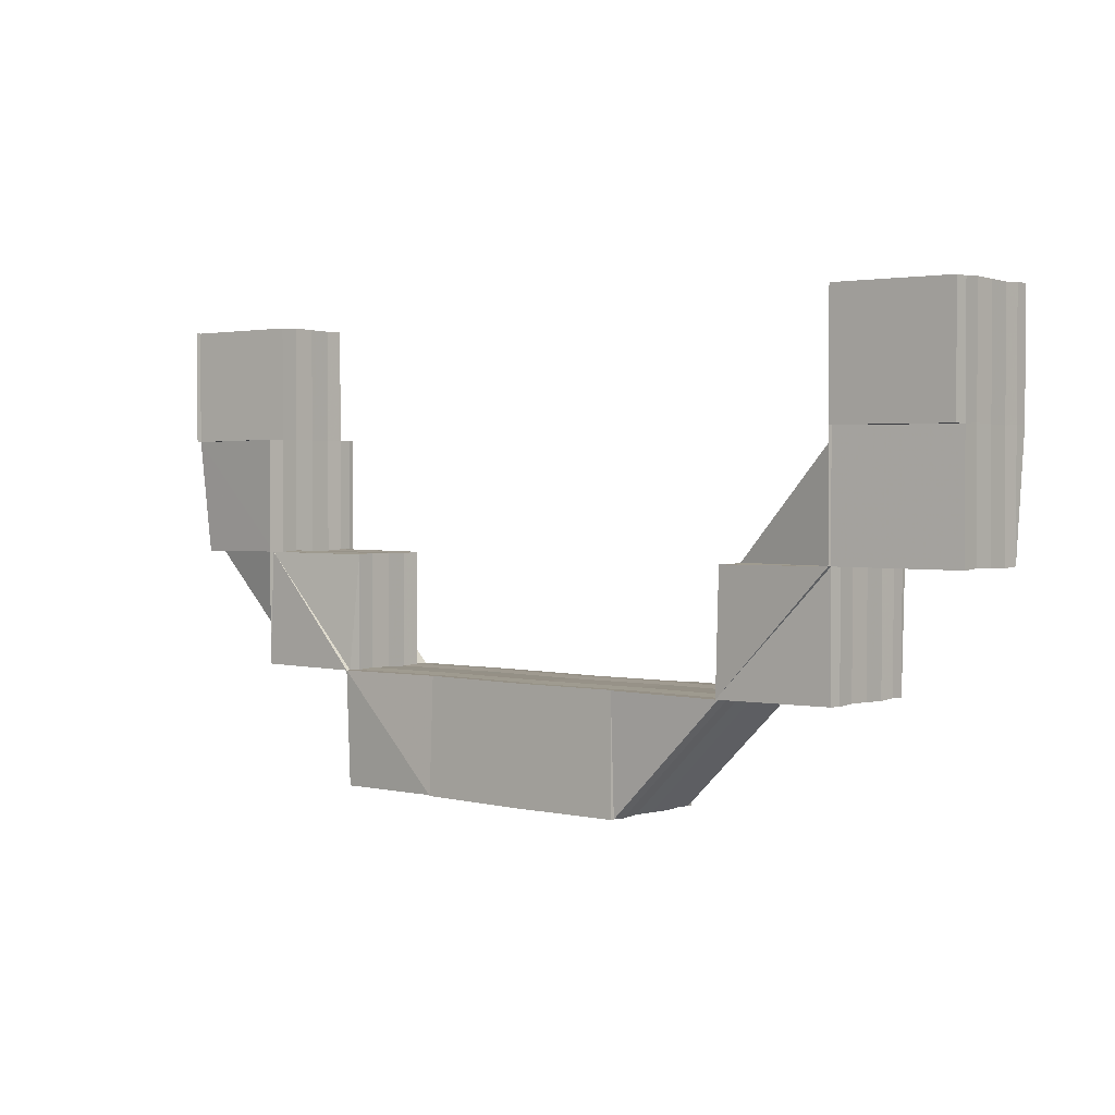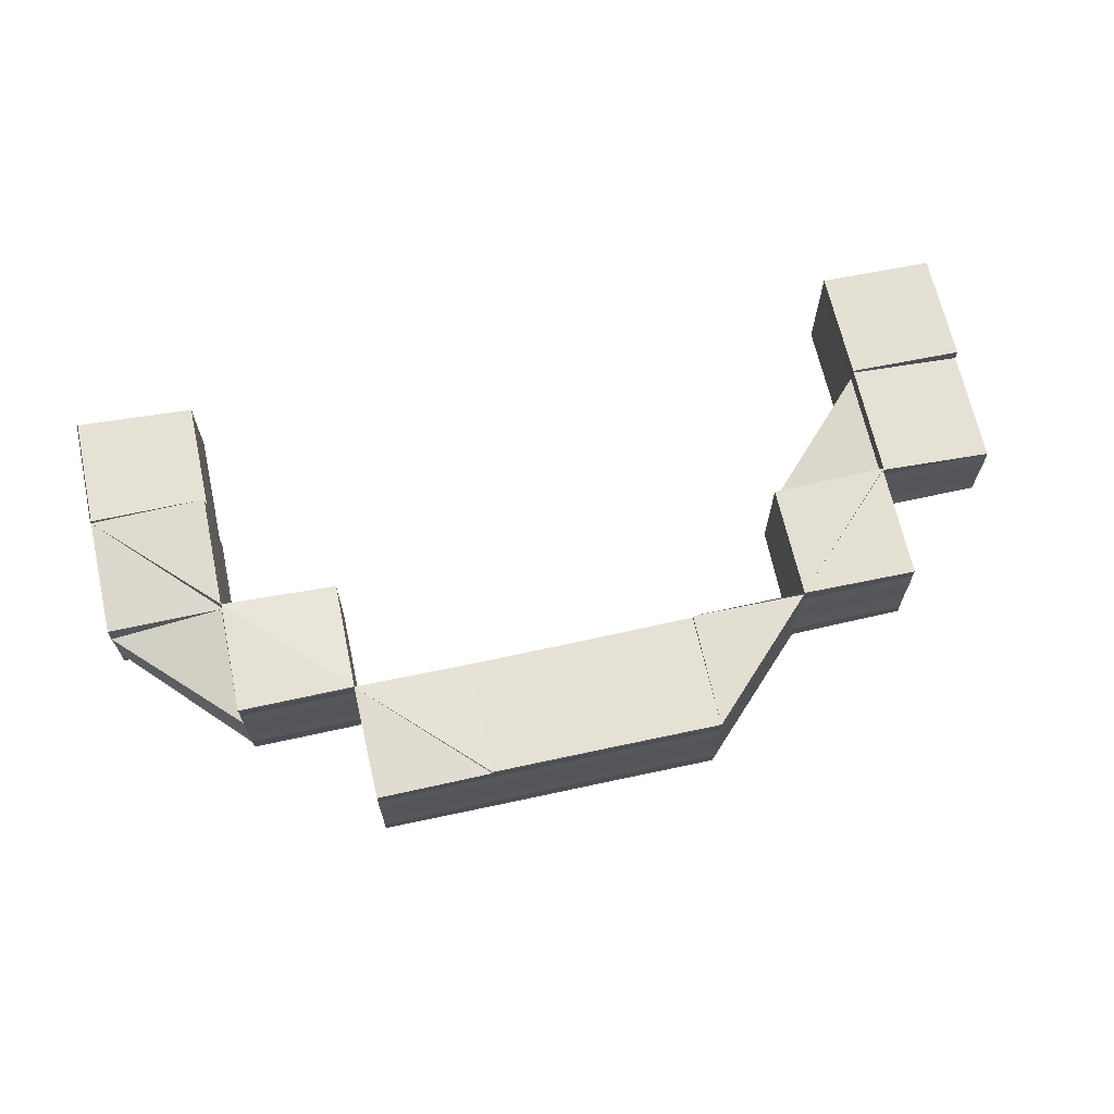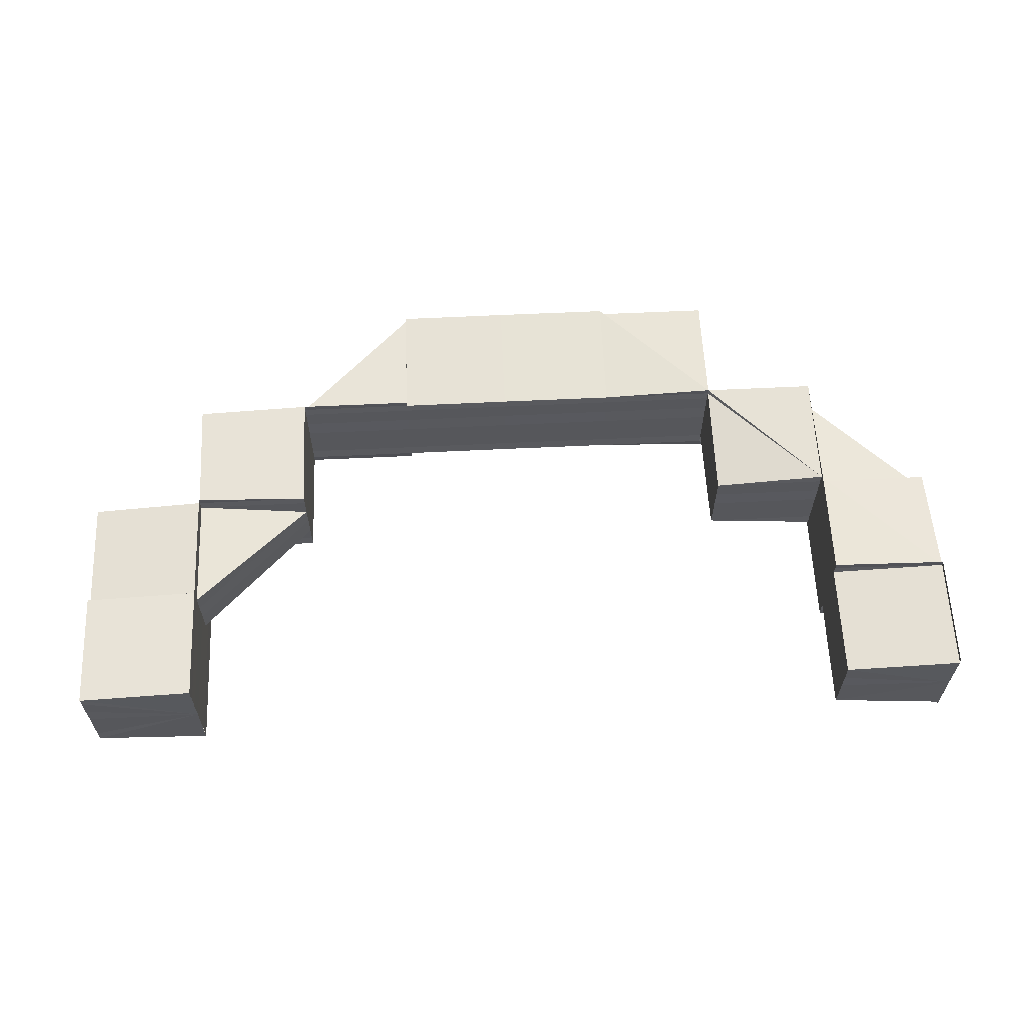
<metadata>
{"format":"obj","ext":"obj","renderer":"f3d","projection":"perspective","resolution":1024,"background":"white","views":[{"elev":1.7,"azim":41.5,"up":"+Y"},{"elev":67.0,"azim":-12.4,"up":"+Z"},{"elev":60.9,"azim":177.3,"up":"+Z"}]}
</metadata>
<code>
o 6579
v 2212 1879 13.96
v 2212 1879 13.96
v 2212 1879 13.96
v 2212 1879 13.96
v 2212 1879 13.96
v 2212 1879 13.96
v 2212 1879 13.96
v 2212 1879 13.96
v 2212 1879 13.96
v 2212 1879 13.96
v 2212 1879 13.96
v 2212 1879 13.96
v 2212 1879 13.96
v 2212 1879 13.95
v 2212 1879 13.95
v 2212 1879 13.95
v 2212 1879 13.96
v 2212 1879 13.96
v 2212 1879 13.96
v 2212 1879 13.96
v 2212 1879 13.96
v 2212 1879 13.96
v 2212 1879 13.96
v 2212 1879 13.96
v 2212 1879 13.96
v 2212 1879 13.96
v 2212 1879 13.96
v 2212 1879 13.96
v 2212 1879 13.96
v 2212 1879 13.96
v 2212 1879 13.96
v 2212 1879 13.96
v 2212 1879 13.96
v 2212 1879 13.96
v 2212 1879 13.96
v 2212 1879 13.96
v 2212 1879 13.97
v 2212 1879 13.96
v 2212 1879 13.97
v 2212 1879 13.96
v 2212 1879 13.96
v 2212 1879 13.96
v 2212 1879 13.96
v 2212 1879 13.96
v 2212 1879 13.96
v 2212 1879 13.96
v 2212 1879 13.96
v 2212 1879 13.96
v 2212 1879 13.96
v 2212 1879 13.96
v 2212 1879 13.96
v 2212 1879 13.96
v 2212 1879 13.96
v 2212 1879 13.95
v 2212 1879 13.96
v 2212 1879 13.96
v 2212 1879 13.96
v 2212 1879 13.96
v 2212 1879 13.96
v 2212 1879 13.96
v 2212 1879 13.96
v 2212 1879 13.96
v 2212 1879 13.95
v 2212 1879 13.96
v 2212 1879 13.95
v 2212 1879 13.96
v 2212 1879 13.96
v 2212 1879 13.96
v 2212 1879 13.96
v 2212 1879 13.96
v 2212 1879 13.96
v 2212 1879 13.96
v 2212 1879 13.96
v 2212 1879 13.96
v 2212 1879 13.96
v 2212 1879 13.96
v 2212 1879 13.96
v 2212 1879 13.96
v 2212 1879 13.96
v 2212 1879 13.96
v 2212 1879 13.96
v 2212 1879 13.96
v 2212 1879 13.96
v 2212 1879 13.96
v 2212 1879 13.96
v 2212 1879 13.96
v 2212 1879 13.96
v 2212 1879 13.97
v 2212 1879 13.97
v 2212 1879 13.96
v 2212 1879 13.96
v 2212 1879 13.97
v 2212 1879 13.96
v 2212 1879 13.97
v 2212 1879 13.97
v 2212 1879 13.96
v 2212 1879 13.96
v 2212 1879 13.96
v 2212 1879 13.96
v 2212 1879 13.96
v 2212 1879 13.96
v 2212 1879 13.97
v 2212 1879 13.97
v 2212 1879 13.96
v 2212 1879 13.97
v 2212 1879 13.97
v 2212 1879 13.96
v 2212 1879 13.96
v 2212 1879 13.96
v 2212 1879 13.97
v 2212 1879 13.96
v 2212 1879 13.97
v 2212 1879 13.97
v 2212 1879 13.96
v 2212 1879 13.96
v 2212 1879 13.97
v 2212 1879 13.97
v 2212 1879 13.96
v 2212 1879 13.96
v 2212 1879 13.97
v 2212 1879 13.96
v 2212 1879 13.96
v 2212 1879 13.96
v 2212 1879 13.96
v 2212 1879 13.96
v 2212 1879 13.96
v 2212 1879 13.96
v 2212 1879 13.96
v 2212 1879 13.96
v 2212 1879 13.96
v 2212 1879 13.97
v 2212 1879 13.96
v 2212 1879 13.96
v 2212 1879 13.96
v 2212 1879 13.96
v 2212 1879 13.96
v 2212 1879 13.96
v 2212 1879 13.96
v 2212 1879 13.96
v 2212 1879 13.96
v 2212 1879 13.96
v 2212 1879 13.96
v 2212 1879 13.96
v 2212 1879 13.96
v 2212 1879 13.95
v 2212 1879 13.96
v 2212 1879 13.96
v 2212 1879 13.96
v 2212 1879 13.96
v 2212 1879 13.96
v 2212 1879 13.96
v 2212 1879 13.96
v 2212 1879 13.97
v 2212 1879 13.96
v 2212 1879 13.96
v 2212 1879 13.96
v 2212 1879 13.96
v 2212 1879 13.96
v 2212 1879 13.97
v 2212 1879 13.97
v 2212 1879 13.96
v 2212 1879 13.96
v 2212 1879 13.96
v 2212 1879 13.97
v 2212 1879 13.96
v 2212 1879 13.96
v 2212 1879 13.96
v 2212 1879 13.96
v 2212 1879 13.96
v 2212 1879 13.96
v 2212 1879 13.96
v 2212 1879 13.96
v 2212 1879 13.96
v 2212 1879 13.96
v 2212 1879 13.96
v 2212 1879 13.96
v 2212 1879 13.97
v 2212 1879 13.96
v 2212 1879 13.96
v 2212 1879 13.96
v 2212 1879 13.97
v 2212 1879 13.96
v 2212 1879 13.96
v 2212 1879 13.96
v 2212 1879 13.96
v 2212 1879 13.96
v 2212 1879 13.96
v 2212 1879 13.96
v 2212 1879 13.96
v 2212 1879 13.96
v 2212 1879 13.96
v 2212 1879 13.96
v 2212 1879 13.96
v 2212 1879 13.96
v 2212 1879 13.97
v 2212 1879 13.96
v 2212 1879 13.97
v 2212 1879 13.96
v 2212 1879 13.96
v 2212 1879 13.96
v 2212 1879 13.96
v 2212 1879 13.96
v 2212 1879 13.96
v 2212 1879 13.96
v 2212 1879 13.97
v 2212 1879 13.96
v 2212 1879 13.97
v 2212 1879 13.97
v 2212 1879 13.97
v 2212 1879 13.97
v 2212 1879 13.96
v 2212 1879 13.96
v 2212 1879 13.96
v 2212 1879 13.96
v 2212 1879 13.96
v 2212 1879 13.96
v 2212 1879 13.97
v 2212 1879 13.96
v 2212 1879 13.97
v 2212 1879 13.96
v 2212 1879 13.96
v 2212 1879 13.96
v 2212 1879 13.96
v 2212 1879 13.96
v 2212 1879 13.96
v 2212 1879 13.96
v 2212 1879 13.96
v 2212 1879 13.96
v 2212 1879 13.96
v 2212 1879 13.96
v 2212 1879 13.96
v 2212 1879 13.95
v 2212 1879 13.95
v 2212 1879 13.96
v 2212 1879 13.95
v 2212 1879 13.96
v 2212 1879 13.96
v 2212 1879 13.96
v 2212 1879 13.95
v 2212 1879 13.95
v 2212 1879 13.95
v 2212 1879 13.96
v 2212 1879 13.95
v 2212 1879 13.95
v 2212 1879 13.96
v 2212 1879 13.95
v 2212 1879 13.96
v 2212 1879 13.95
v 2212 1879 13.96
v 2212 1879 13.96
v 2212 1879 13.96
v 2212 1879 13.95
v 2212 1879 13.95
v 2212 1879 13.95
v 2212 1879 13.96
v 2212 1879 13.96
v 2212 1879 13.95
v 2212 1879 13.96
v 2212 1879 13.96
v 2212 1879 13.96
v 2212 1879 13.96
v 2212 1879 13.96
v 2212 1879 13.96
v 2212 1879 13.96
v 2212 1879 13.95
v 2212 1879 13.95
v 2212 1879 13.95
v 2212 1879 13.95
v 2212 1879 13.96
v 2212 1879 13.95
v 2212 1879 13.96
v 2212 1879 13.96
v 2212 1879 13.96
v 2212 1879 13.96
v 2212 1879 13.96
v 2212 1879 13.96
v 2212 1879 13.96
v 2212 1879 13.96
v 2212 1879 13.96
v 2212 1879 13.96
v 2212 1879 13.96
v 2212 1879 13.96
v 2212 1879 13.96
v 2212 1879 13.96
v 2212 1879 13.96
v 2212 1879 13.96
v 2212 1879 13.96
v 2212 1879 13.96
v 2212 1879 13.96
v 2212 1879 13.96
v 2212 1879 13.96
v 2212 1879 13.96
v 2212 1879 13.96
v 2212 1879 13.96
v 2212 1879 13.96
v 2212 1879 13.96
v 2212 1879 13.96
v 2212 1879 13.96
v 2212 1879 13.96
v 2212 1879 13.96
v 2212 1879 13.96
v 2212 1879 13.96
v 2212 1879 13.96
v 2212 1879 13.96
v 2212 1879 13.96
v 2212 1879 13.96
v 2212 1879 13.96
v 2212 1879 13.96
v 2212 1879 13.96
v 2212 1879 13.96
v 2212 1879 13.96
v 2212 1879 13.96
v 2212 1879 13.96
v 2212 1879 13.96
v 2212 1879 13.96
v 2212 1879 13.96
v 2212 1879 13.96
v 2212 1879 13.96
v 2212 1879 13.96
v 2212 1879 13.96
v 2212 1879 13.96
v 2212 1879 13.97
v 2212 1879 13.96
v 2212 1879 13.96
v 2212 1879 13.96
v 2212 1879 13.97
v 2212 1879 13.96
v 2212 1879 13.96
v 2212 1879 13.96
v 2212 1879 13.96
v 2212 1879 13.96
v 2212 1879 13.96
v 2212 1879 13.96
v 2212 1879 13.96
v 2212 1879 13.96
v 2212 1879 13.97
v 2212 1879 13.96
v 2212 1879 13.96
v 2212 1879 13.96
v 2212 1879 13.96
v 2212 1879 13.96
v 2212 1879 13.96
v 2212 1879 13.96
v 2212 1879 13.96
v 2212 1879 13.96
v 2212 1879 13.96
v 2212 1879 13.96
v 2212 1879 13.96
v 2212 1879 13.96
v 2212 1879 13.96
v 2212 1879 13.96
v 2212 1879 13.96
v 2212 1879 13.96
v 2212 1879 13.96
v 2212 1879 13.96
v 2212 1879 13.96
v 2212 1879 13.96
v 2212 1879 13.97
v 2212 1879 13.96
v 2212 1879 13.96
v 2212 1879 13.96
v 2212 1879 13.97
v 2212 1879 13.97
v 2212 1879 13.97
v 2212 1879 13.96
v 2212 1879 13.96
v 2212 1879 13.97
v 2212 1879 13.96
v 2212 1879 13.96
v 2212 1879 13.96
v 2212 1879 13.97
v 2212 1879 13.97
v 2212 1879 13.96
v 2212 1879 13.96
v 2212 1879 13.96
v 2212 1879 13.96
v 2212 1879 13.96
v 2212 1879 13.96
v 2212 1879 13.96
v 2212 1879 13.96
v 2212 1879 13.96
v 2212 1879 13.96
v 2212 1879 13.96
v 2212 1879 13.96
v 2212 1879 13.96
v 2212 1879 13.96
v 2212 1879 13.96
v 2212 1879 13.96
v 2212 1879 13.96
v 2212 1879 13.96
v 2212 1879 13.96
v 2212 1879 13.96
v 2212 1879 13.95
v 2212 1879 13.95
v 2212 1879 13.96
v 2212 1879 13.95
v 2212 1879 13.96
v 2212 1879 13.96
v 2212 1879 13.95
v 2212 1879 13.95
v 2212 1879 13.95
v 2212 1879 13.96
v 2212 1879 13.95
v 2212 1879 13.95
v 2212 1879 13.96
v 2212 1879 13.96
v 2212 1879 13.96
v 2212 1879 13.95
v 2212 1879 13.95
v 2212 1879 13.96
v 2212 1879 13.96
v 2212 1879 13.95
v 2212 1879 13.96
v 2212 1879 13.95
v 2212 1879 13.96
v 2212 1879 13.96
v 2212 1879 13.96
v 2212 1879 13.96
v 2212 1879 13.96
v 2212 1879 13.96
v 2212 1879 13.96
v 2212 1879 13.96
v 2212 1879 13.96
v 2212 1879 13.96
v 2212 1879 13.96
v 2212 1879 13.95
v 2212 1879 13.95
v 2212 1879 13.96
v 2212 1879 13.96
v 2212 1879 13.96
v 2212 1879 13.96
v 2212 1879 13.96
v 2212 1879 13.96
v 2212 1879 13.96
v 2212 1879 13.96
v 2212 1879 13.96
v 2212 1879 13.96
v 2212 1879 13.96
v 2212 1879 13.96
v 2212 1879 13.96
v 2212 1879 13.96
v 2212 1879 13.96
v 2212 1879 13.96
v 2212 1879 13.96
v 2212 1879 13.96
v 2212 1879 13.96
v 2212 1879 13.96
v 2212 1879 13.96
v 2212 1879 13.97
v 2212 1879 13.97
v 2212 1879 13.96
v 2212 1879 13.97
v 2212 1879 13.96
v 2212 1879 13.96
v 2212 1879 13.96
v 2212 1879 13.96
v 2212 1879 13.96
v 2212 1879 13.96
v 2212 1879 13.96
v 2212 1879 13.96
v 2212 1879 13.96
v 2212 1879 13.96
v 2212 1879 13.96
v 2212 1879 13.96
v 2212 1879 13.96
v 2212 1879 13.96
v 2212 1879 13.96
v 2212 1879 13.96
v 2212 1879 13.96
v 2212 1879 13.96
v 2212 1879 13.96
v 2212 1879 13.96
v 2212 1879 13.96
v 2212 1879 13.96
v 2212 1879 13.96
v 2212 1879 13.96
v 2212 1879 13.96
v 2212 1879 13.95
v 2212 1879 13.96
v 2212 1879 13.96
v 2212 1879 13.96
v 2212 1879 13.96
v 2212 1879 13.96
v 2212 1879 13.96
v 2212 1879 13.95
v 2212 1879 13.95
v 2212 1879 13.96
v 2212 1879 13.95
v 2212 1879 13.95
v 2212 1879 13.96
v 2212 1879 13.96
v 2212 1879 13.95
v 2212 1879 13.95
v 2212 1879 13.96
v 2212 1879 13.95
v 2212 1879 13.96
v 2212 1879 13.95
v 2212 1879 13.96
v 2212 1879 13.95
v 2212 1879 13.96
v 2212 1879 13.95
v 2212 1879 13.96
v 2212 1879 13.96
v 2212 1879 13.96
v 2212 1879 13.96
v 2212 1879 13.96
v 2212 1879 13.96
v 2212 1879 13.96
v 2212 1879 13.96
v 2212 1879 13.96
v 2212 1879 13.97
v 2212 1879 13.97
v 2212 1879 13.96
v 2212 1879 13.96
v 2212 1879 13.96
v 2212 1879 13.96
v 2212 1879 13.97
v 2212 1879 13.96
v 2212 1879 13.97
v 2212 1879 13.97
v 2212 1879 13.97
v 2212 1879 13.96
v 2212 1879 13.96
v 2212 1879 13.96
v 2212 1879 13.96
v 2212 1879 13.96
v 2212 1879 13.96
v 2212 1879 13.96
v 2212 1879 13.96
v 2212 1879 13.96
v 2212 1879 13.96
v 2212 1879 13.96
v 2212 1879 13.96
v 2212 1879 13.96
v 2212 1879 13.96
v 2212 1879 13.96
v 2212 1879 13.96
v 2212 1879 13.95
v 2212 1879 13.96
v 2212 1879 13.96
v 2212 1879 13.96
v 2212 1879 13.96
v 2212 1879 13.96
v 2212 1879 13.96
v 2212 1879 13.96
v 2212 1879 13.96
v 2212 1879 13.96
v 2212 1879 13.96
v 2212 1879 13.96
v 2212 1879 13.96
f 1 2 3
f 4 5 1
f 5 6 1
f 6 7 1
f 7 8 1
f 8 9 1
f 9 10 1
f 10 11 12
f 13 11 14
f 11 15 16
f 17 18 12
f 11 19 18
f 12 18 20
f 18 21 20
f 20 21 1
f 18 22 21
f 19 23 21
f 21 2 1
f 21 24 2
f 24 25 2
f 24 26 25
f 2 25 27
f 2 27 3
f 3 27 28
f 25 29 27
f 27 30 28
f 27 29 30
f 28 30 31
f 32 33 30
f 30 34 35
f 30 35 36
f 37 38 36
f 39 37 40
f 25 41 29
f 41 42 29
f 26 41 25
f 41 43 42
f 26 44 41
f 45 44 46
f 47 43 45
f 48 49 44
f 49 50 43
f 51 48 52
f 53 52 26
f 54 51 55
f 56 57 53
f 57 58 26
f 59 26 60
f 61 62 59
f 63 56 64
f 65 63 61
f 65 66 67
f 67 64 68
f 66 69 70
f 71 69 72
f 73 70 72
f 74 75 68
f 76 77 74
f 78 79 76
f 80 81 78
f 68 82 83
f 84 85 80
f 85 86 87
f 86 88 89
f 90 87 91
f 92 88 93
f 94 95 90
f 95 96 97
f 94 98 99
f 99 100 101
f 102 103 93
f 104 103 105
f 106 107 93
f 108 107 109
f 106 110 111
f 108 112 113
f 114 115 113
f 114 116 117
f 118 115 119
f 120 116 119
f 121 122 119
f 123 122 124
f 108 125 80
f 125 126 127
f 80 128 129
f 129 130 131
f 126 132 133
f 134 104 130
f 135 134 128
f 134 135 79
f 136 134 137
f 132 138 139
f 138 140 141
f 142 141 143
f 143 144 145
f 137 146 147
f 147 148 47
f 149 148 150
f 150 146 151
f 151 152 153
f 154 155 152
f 156 154 146
f 50 156 148
f 157 158 146
f 110 159 157
f 159 160 161
f 160 162 163
f 164 163 165
f 161 166 158
f 158 167 148
f 158 166 167
f 168 169 158
f 169 170 166
f 106 168 171
f 171 157 172
f 172 158 173
f 172 174 171
f 173 175 172
f 171 176 177
f 178 179 177
f 180 181 177
f 182 183 176
f 184 185 173
f 173 167 184
f 186 187 184
f 184 188 186
f 167 188 43
f 167 189 188
f 166 189 167
f 166 190 189
f 191 190 166
f 191 192 190
f 193 194 192
f 195 196 191
f 197 195 198
f 196 199 190
f 200 193 201
f 199 202 203
f 204 202 205
f 206 207 205
f 204 208 209
f 210 208 211
f 212 200 213
f 214 215 213
f 216 214 201
f 217 216 218
f 217 219 220
f 221 212 222
f 223 221 224
f 225 223 226
f 227 228 226
f 228 229 230
f 231 230 232
f 233 225 234
f 233 235 236
f 233 237 238
f 237 239 240
f 241 239 242
f 243 244 242
f 245 244 246
f 247 235 248
f 249 250 248
f 247 251 252
f 251 253 254
f 251 255 256
f 257 255 258
f 247 259 260
f 261 256 260
f 262 263 260
f 261 264 265
f 264 266 267
f 268 259 269
f 270 268 271
f 270 272 273
f 273 274 275
f 275 276 277
f 278 276 279
f 277 280 281
f 282 283 278
f 272 283 284
f 281 285 286
f 283 250 287
f 288 289 285
f 290 288 280
f 291 290 292
f 283 293 294
f 289 295 296
f 286 296 297
f 297 298 299
f 295 300 298
f 300 301 302
f 303 302 304
f 293 305 306
f 305 307 308
f 309 310 304
f 307 311 312
f 313 314 309
f 315 316 313
f 292 317 315
f 318 311 319
f 311 320 321
f 322 318 323
f 323 324 325
f 322 326 327
f 326 328 329
f 325 330 331
f 332 333 331
f 334 335 330
f 336 337 334
f 334 337 338
f 337 339 338
f 338 339 340
f 339 341 340
f 342 340 343
f 340 341 344
f 341 345 344
f 340 344 346
f 347 340 346
f 347 346 222
f 346 344 348
f 346 348 224
f 344 349 348
f 344 345 349
f 350 348 351
f 352 346 350
f 351 284 350
f 350 294 352
f 353 347 352
f 352 306 353
f 234 354 351
f 351 355 234
f 234 287 248
f 356 319 353
f 353 308 356
f 218 357 356
f 356 312 218
f 218 321 358
f 359 320 358
f 360 219 358
f 360 361 362
f 360 361 309
f 361 363 364
f 365 366 367
f 365 366 368
f 366 369 370
f 366 371 372
f 373 374 375
f 375 376 377
f 377 378 379
f 379 380 381
f 380 382 383
f 378 133 380
f 378 380 384
f 380 139 385
f 386 387 380
f 387 388 385
f 389 386 378
f 390 388 73
f 388 391 392
f 391 393 394
f 395 392 396
f 397 398 395
f 398 399 400
f 401 393 402
f 403 399 402
f 404 405 402
f 406 405 407
f 404 408 83
f 390 408 409
f 410 411 83
f 390 411 412
f 413 414 412
f 415 416 83
f 58 416 82
f 417 58 75
f 58 417 41
f 417 135 42
f 135 417 77
f 418 376 419
f 418 420 376
f 96 421 418
f 421 389 376
f 376 378 422
f 376 127 378
f 423 424 425
f 426 427 425
f 424 428 429
f 427 428 429
f 430 431 432
f 188 433 44
f 188 434 433
f 189 434 188
f 189 435 434
f 190 435 189
f 190 201 435
f 435 436 434
f 435 213 436
f 434 437 433
f 434 436 437
f 199 438 435
f 438 199 439
f 438 440 436
f 440 438 441
f 441 213 439
f 439 201 442
f 436 443 437
f 436 222 443
f 440 444 443
f 445 222 441
f 444 440 445
f 439 442 446
f 446 442 164
f 441 439 447
f 447 439 446
f 447 446 448
f 448 446 449
f 446 450 181
f 451 452 450
f 182 447 448
f 453 441 447
f 453 447 182
f 445 441 453
f 454 182 455
f 456 453 182
f 456 182 174
f 457 456 454
f 458 453 456
f 458 445 453
f 459 458 456
f 459 456 175
f 460 459 457
f 461 445 458
f 461 224 445
f 462 458 459
f 462 461 458
f 463 462 459
f 463 459 185
f 464 463 460
f 465 462 463
f 466 461 462
f 465 466 462
f 466 226 461
f 467 466 465
f 467 230 466
f 468 467 465
f 469 465 463
f 468 465 469
f 469 463 187
f 470 469 464
f 237 471 466
f 471 444 461
f 471 237 472
f 444 471 473
f 473 226 472
f 474 473 472
f 443 224 473
f 443 473 474
f 437 443 474
f 474 475 476
f 474 476 477
f 55 477 478
f 437 474 479
f 479 474 480
f 479 480 62
f 433 437 479
f 433 479 52
f 481 479 55
f 55 482 481
f 186 433 481
f 481 483 186
f 484 469 483
f 484 468 469
f 485 468 484
f 486 487 468
f 488 486 468
f 489 488 484
f 490 491 485
f 491 492 493
f 494 490 495
f 496 495 497
f 498 493 499
f 497 499 500
f 501 484 502
f 502 484 470
f 503 504 505
f 505 504 271
f 504 506 269
f 504 507 508
f 507 264 508
f 509 507 504
f 349 509 504
f 345 509 349
f 510 511 345
f 512 511 513
f 514 515 513
f 513 516 517
f 518 510 519
f 510 520 521
f 522 523 516
f 522 510 345
f 524 522 345
f 524 522 525
f 526 524 345
f 526 524 527
f 527 528 525
f 529 526 345
f 527 530 310
f 529 526 531
f 531 527 314
f 531 532 527
f 533 527 303
f 534 531 533
f 535 529 345
f 536 535 345
f 535 529 537
f 538 536 345
f 536 535 539
f 538 540 541
f 542 536 539
f 257 538 543
f 543 539 544
f 544 539 545
f 545 537 534
f 539 546 537
f 539 537 317
f 537 531 316
f 537 547 531
f 548 549 550

</code>
